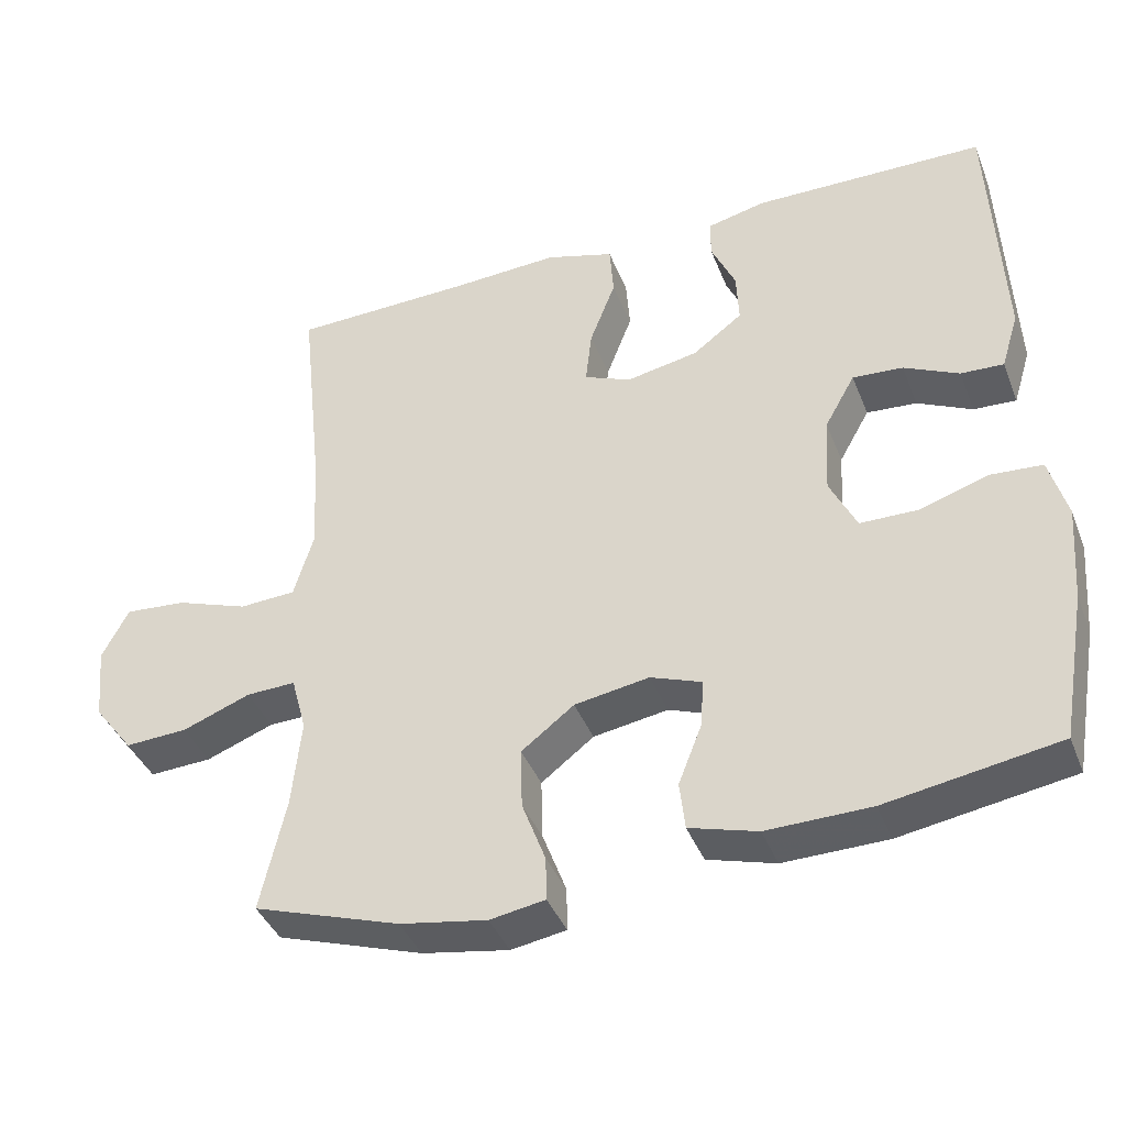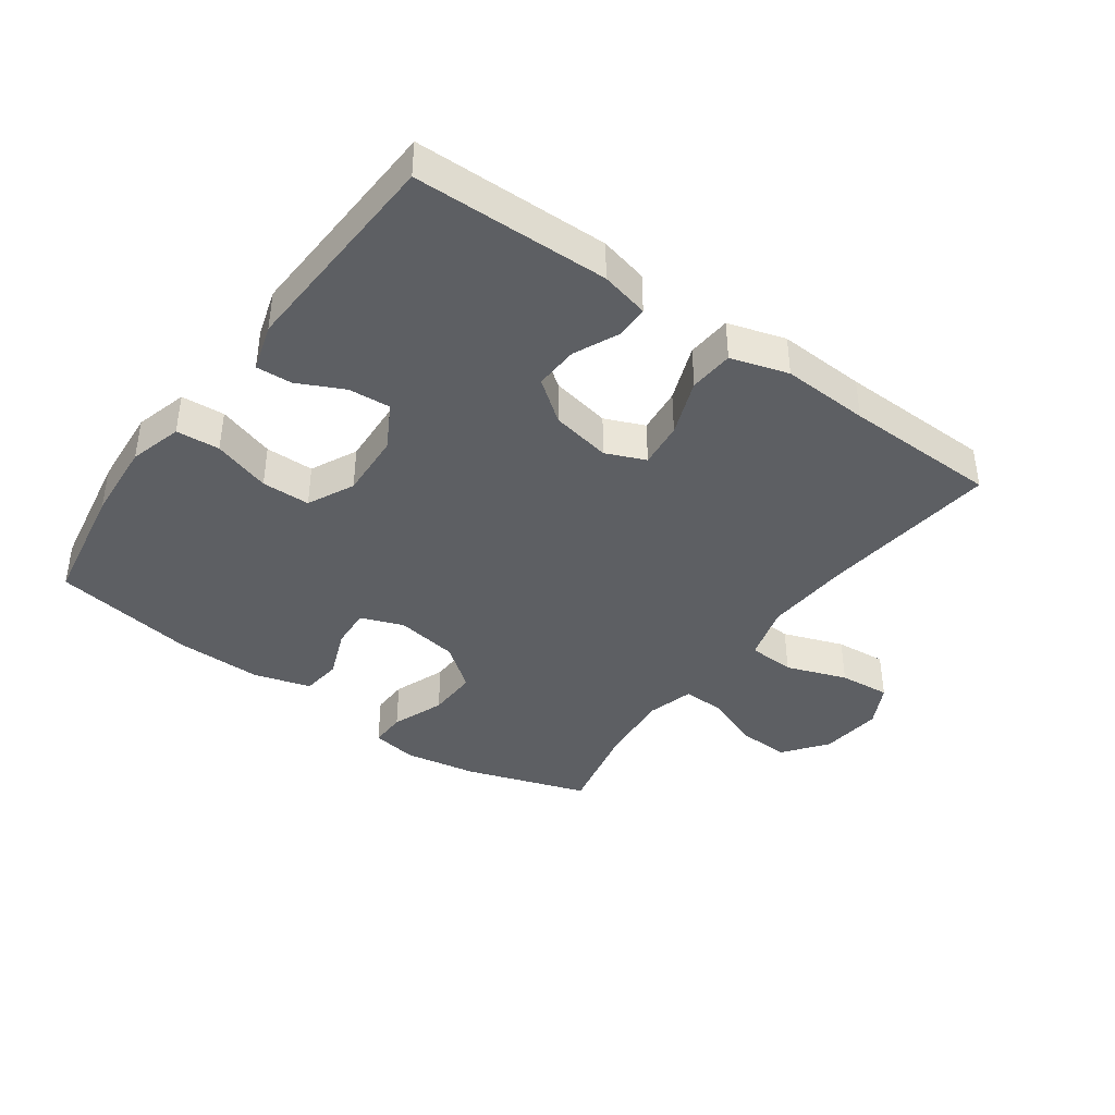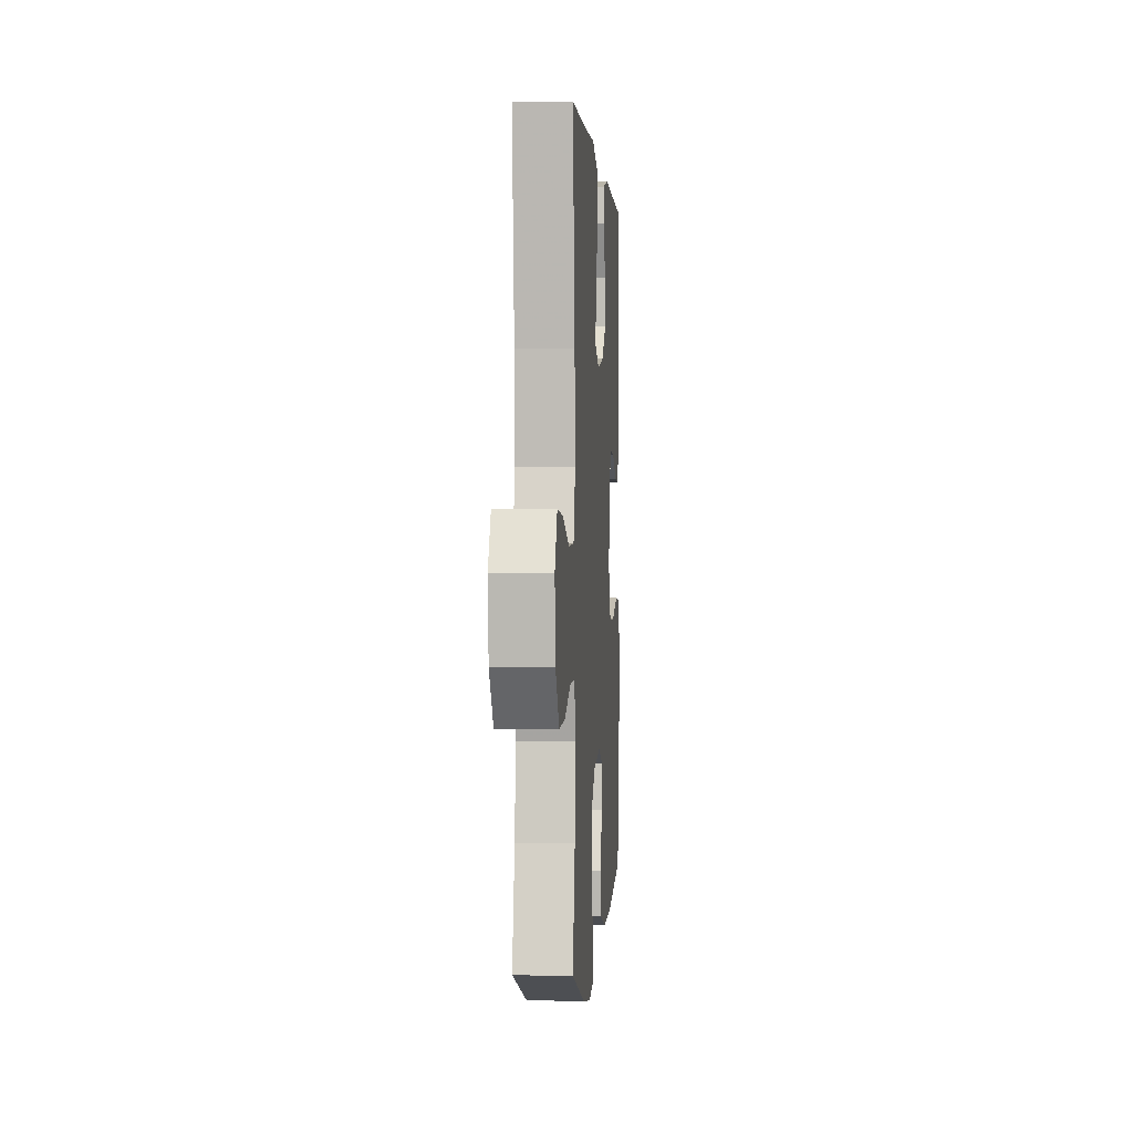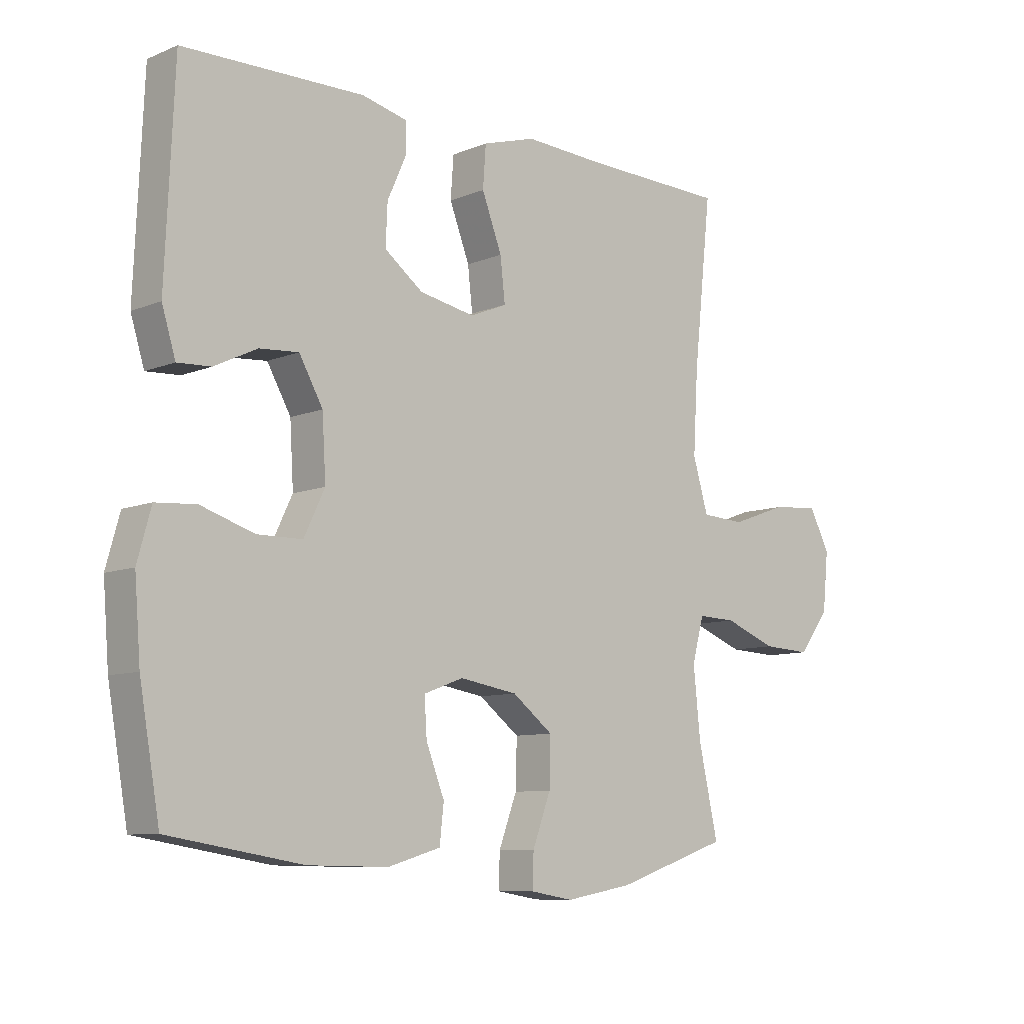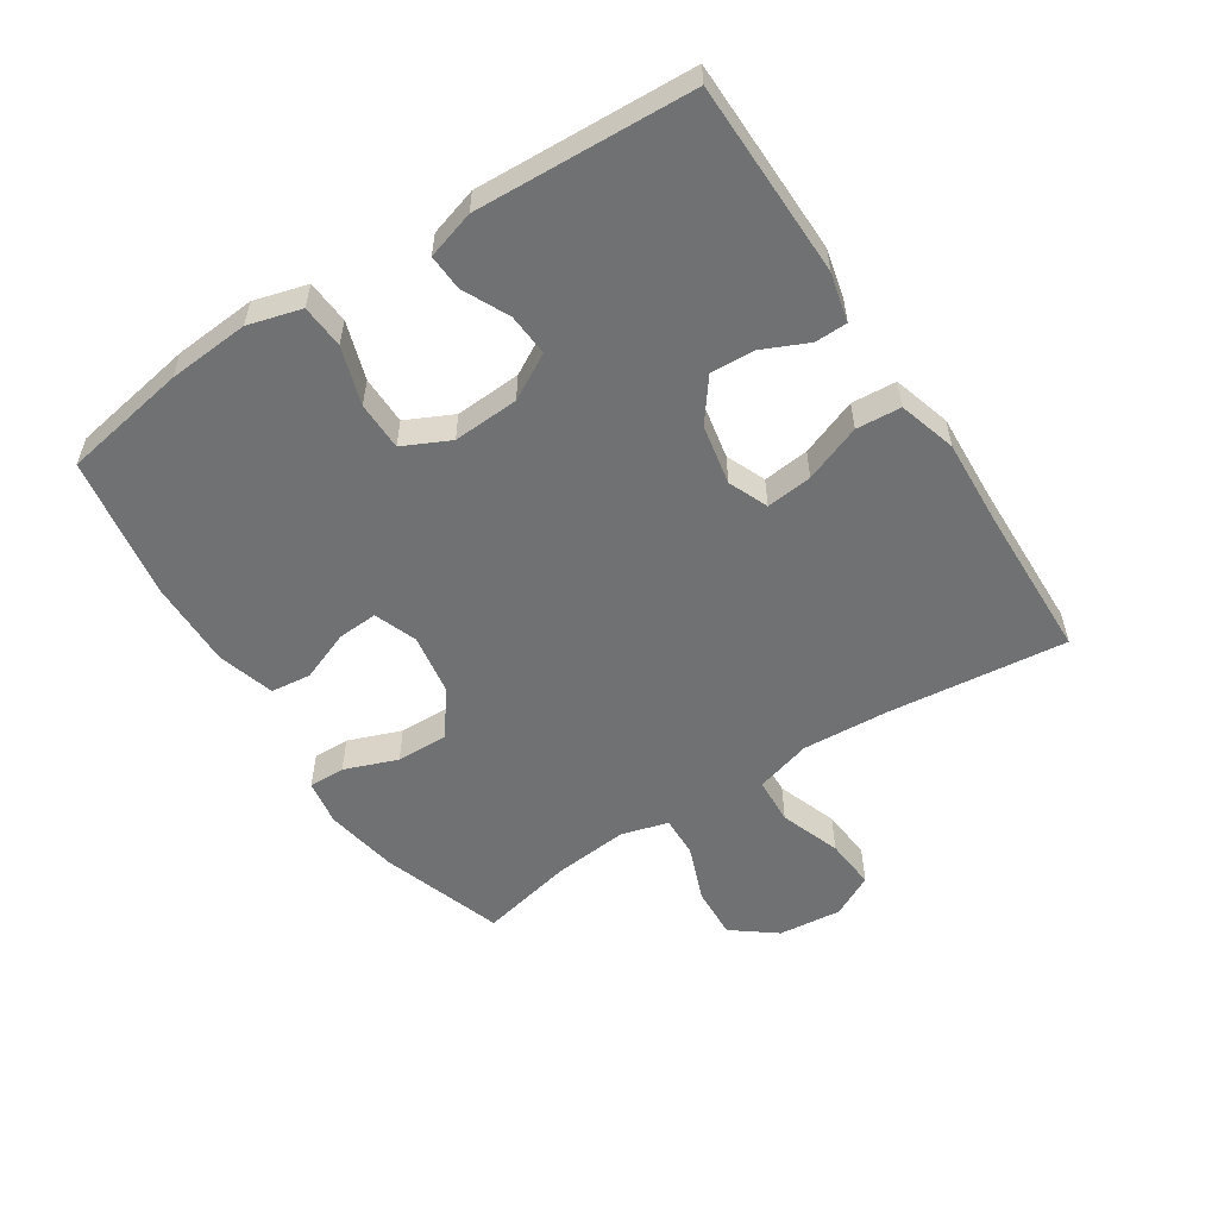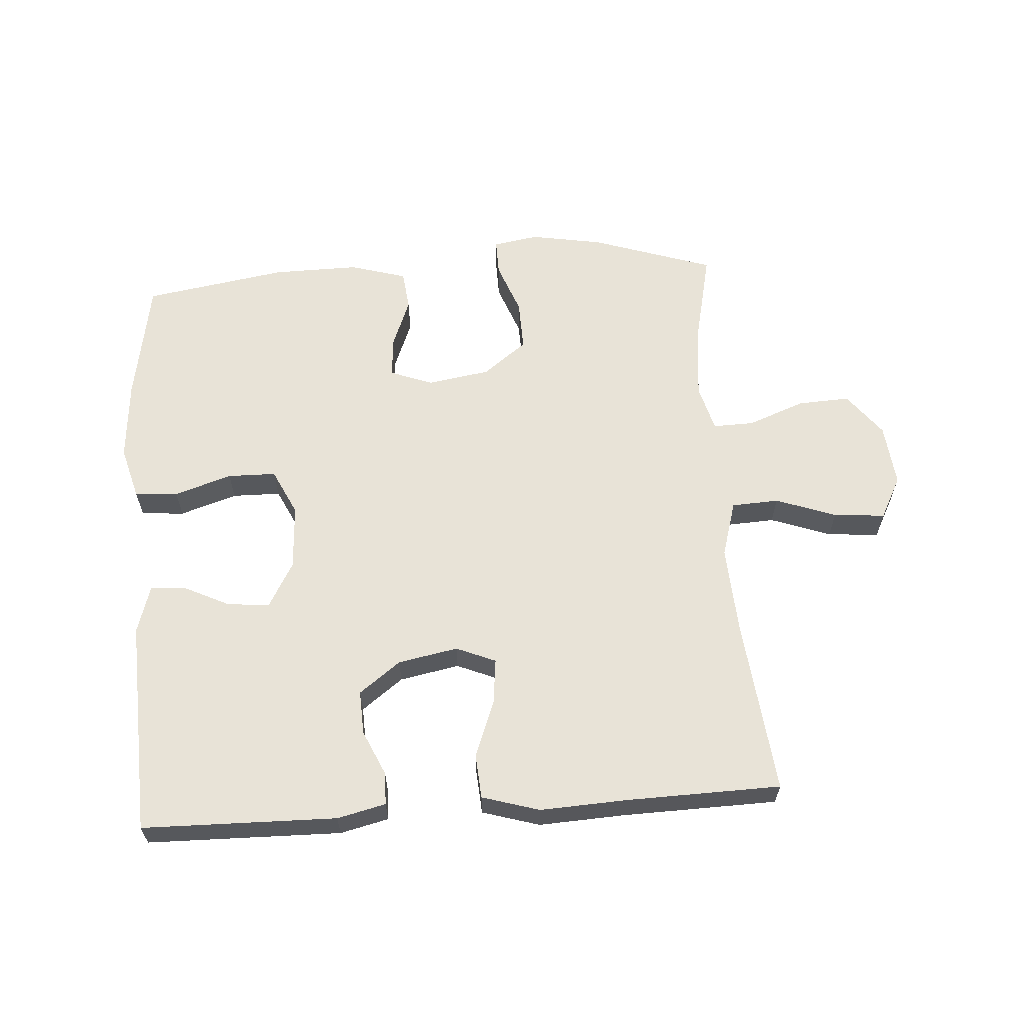
<metadata>
{"format":"obj","ext":"obj","renderer":"f3d","projection":"perspective","resolution":1024,"background":"white","views":[{"elev":-40.3,"azim":-159.6,"up":"+Z"},{"elev":-40.1,"azim":-35.8,"up":"+Y"},{"elev":0.7,"azim":94.1,"up":"+Z"},{"elev":-8.9,"azim":-42.7,"up":"+Z"},{"elev":-55.1,"azim":-57.1,"up":"+Y"},{"elev":61.7,"azim":-3.9,"up":"+Y"}]}
</metadata>
<code>
v 0.5 0.07 0.5
v 0.47 0.07 0.221
v 0.462 0.07 0.084
v 0.488 0.07 -0.004
v 0.562 0.07 -0.008
v 0.657 0.07 0.026
v 0.738 0.07 0.033
v 0.773 0.07 -0.034
v 0.763 0.07 -0.133
v 0.711 0.07 -0.201
v 0.629 0.07 -0.197
v 0.54 0.07 -0.163
v 0.475 0.07 -0.161
v 0.455 0.07 -0.235
v 0.467 0.07 -0.352
v 0.5 0.07 -0.5
v 0.308 0.07 -0.564
v 0.194 0.07 -0.584
v 0.122 0.07 -0.572
v 0.123 0.07 -0.515
v 0.154 0.07 -0.432
v 0.156 0.07 -0.352
v 0.087 0.07 -0.299
v -0.011 0.07 -0.283
v -0.078 0.07 -0.308
v -0.074 0.07 -0.371
v -0.043 0.07 -0.45
v -0.05 0.07 -0.513
v -0.139 0.07 -0.539
v -0.275 0.07 -0.537
v -0.5 0.07 -0.5
v -0.534 0.07 -0.305
v -0.544 0.07 -0.178
v -0.521 0.07 -0.095
v -0.453 0.07 -0.09
v -0.363 0.07 -0.119
v -0.287 0.07 -0.118
v -0.252 0.07 -0.045
v -0.258 0.07 0.058
v -0.298 0.07 0.129
v -0.364 0.07 0.124
v -0.436 0.07 0.089
v -0.492 0.07 0.086
v -0.515 0.07 0.161
v -0.5 0.07 0.5
v -0.195 0.07 0.505
v -0.119 0.07 0.487
v -0.118 0.07 0.436
v -0.15 0.07 0.365
v -0.153 0.07 0.296
v -0.088 0.07 0.247
v 0.006 0.07 0.229
v 0.068 0.07 0.255
v 0.06 0.07 0.327
v 0.026 0.07 0.416
v 0.031 0.07 0.486
v 0.121 0.07 0.513
v 0.258 0.07 0.506
v 0.5 0 0.5
v 0.47 0 0.221
v 0.462 0 0.084
v 0.488 0 -0.004
v 0.562 0 -0.008
v 0.657 0 0.026
v 0.738 0 0.033
v 0.773 0 -0.034
v 0.763 0 -0.133
v 0.711 0 -0.201
v 0.629 0 -0.197
v 0.54 0 -0.163
v 0.475 0 -0.161
v 0.455 0 -0.235
v 0.467 0 -0.352
v 0.5 0 -0.5
v 0.308 0 -0.564
v 0.194 0 -0.584
v 0.122 0 -0.572
v 0.123 0 -0.515
v 0.154 0 -0.432
v 0.156 0 -0.352
v 0.087 0 -0.299
v -0.011 0 -0.283
v -0.078 0 -0.308
v -0.074 0 -0.371
v -0.043 0 -0.45
v -0.05 0 -0.513
v -0.139 0 -0.539
v -0.275 0 -0.537
v -0.5 0 -0.5
v -0.534 0 -0.305
v -0.544 0 -0.178
v -0.521 0 -0.095
v -0.453 0 -0.09
v -0.363 0 -0.119
v -0.287 0 -0.118
v -0.252 0 -0.045
v -0.258 0 0.058
v -0.298 0 0.129
v -0.364 0 0.124
v -0.436 0 0.089
v -0.492 0 0.086
v -0.515 0 0.161
v -0.5 0 0.5
v -0.195 0 0.505
v -0.119 0 0.487
v -0.118 0 0.436
v -0.15 0 0.365
v -0.153 0 0.296
v -0.088 0 0.247
v 0.006 0 0.229
v 0.068 0 0.255
v 0.06 0 0.327
v 0.026 0 0.416
v 0.031 0 0.486
v 0.121 0 0.513
v 0.258 0 0.506
f 56 57 58
f 55 56 58
f 54 55 58
f 58 1 2
f 54 58 2
f 53 54 2
f 52 53 2 3
f 51 52 3 4
f 47 48 49
f 46 47 49
f 45 46 49
f 44 45 49
f 43 44 49
f 42 43 49
f 41 42 49
f 40 41 49 50
f 39 40 50 51
f 34 35 36
f 33 34 36
f 32 33 36
f 31 32 36
f 30 31 36
f 29 30 36
f 28 29 36
f 27 28 36
f 26 27 36
f 25 26 36 37
f 24 25 37 38
f 19 20 21
f 18 19 21
f 17 18 21
f 16 17 21
f 15 16 21
f 14 15 21 22
f 13 14 22 23
f 10 11 12
f 9 10 12
f 8 9 12
f 7 8 12
f 6 7 12
f 5 6 12
f 4 5 12 13
f 38 39 51
f 24 38 51
f 23 24 51
f 13 23 51
f 4 13 51
f 116 115 114
f 116 114 113
f 116 113 112
f 60 59 116
f 60 116 112
f 60 112 111
f 61 60 111 110
f 62 61 110 109
f 107 106 105
f 107 105 104
f 107 104 103
f 107 103 102
f 107 102 101
f 107 101 100
f 107 100 99
f 108 107 99 98
f 109 108 98 97
f 94 93 92
f 94 92 91
f 94 91 90
f 94 90 89
f 94 89 88
f 94 88 87
f 94 87 86
f 94 86 85
f 94 85 84
f 95 94 84 83
f 96 95 83 82
f 79 78 77
f 79 77 76
f 79 76 75
f 79 75 74
f 79 74 73
f 80 79 73 72
f 81 80 72 71
f 70 69 68
f 70 68 67
f 70 67 66
f 70 66 65
f 70 65 64
f 70 64 63
f 71 70 63 62
f 109 97 96
f 109 96 82
f 109 82 81
f 109 81 71
f 109 71 62
f 1 59 60 2
f 2 60 61 3
f 3 61 62 4
f 4 62 63 5
f 5 63 64 6
f 6 64 65 7
f 7 65 66 8
f 8 66 67 9
f 9 67 68 10
f 10 68 69 11
f 11 69 70 12
f 12 70 71 13
f 13 71 72 14
f 14 72 73 15
f 15 73 74 16
f 16 74 75 17
f 17 75 76 18
f 18 76 77 19
f 19 77 78 20
f 20 78 79 21
f 21 79 80 22
f 22 80 81 23
f 23 81 82 24
f 24 82 83 25
f 25 83 84 26
f 26 84 85 27
f 27 85 86 28
f 28 86 87 29
f 29 87 88 30
f 30 88 89 31
f 31 89 90 32
f 32 90 91 33
f 33 91 92 34
f 34 92 93 35
f 35 93 94 36
f 36 94 95 37
f 37 95 96 38
f 38 96 97 39
f 39 97 98 40
f 40 98 99 41
f 41 99 100 42
f 42 100 101 43
f 43 101 102 44
f 44 102 103 45
f 45 103 104 46
f 46 104 105 47
f 47 105 106 48
f 48 106 107 49
f 49 107 108 50
f 50 108 109 51
f 51 109 110 52
f 52 110 111 53
f 53 111 112 54
f 54 112 113 55
f 55 113 114 56
f 56 114 115 57
f 57 115 116 58
f 58 116 59 1

</code>
